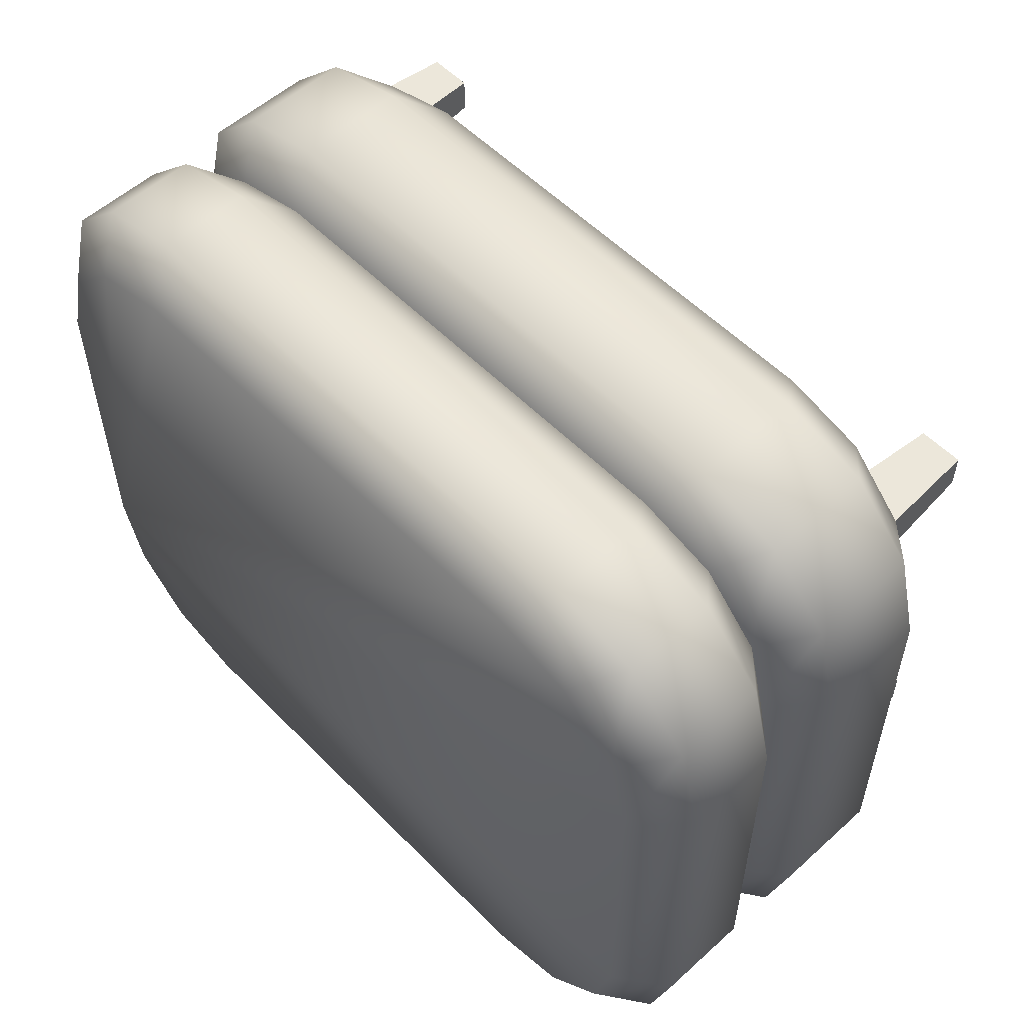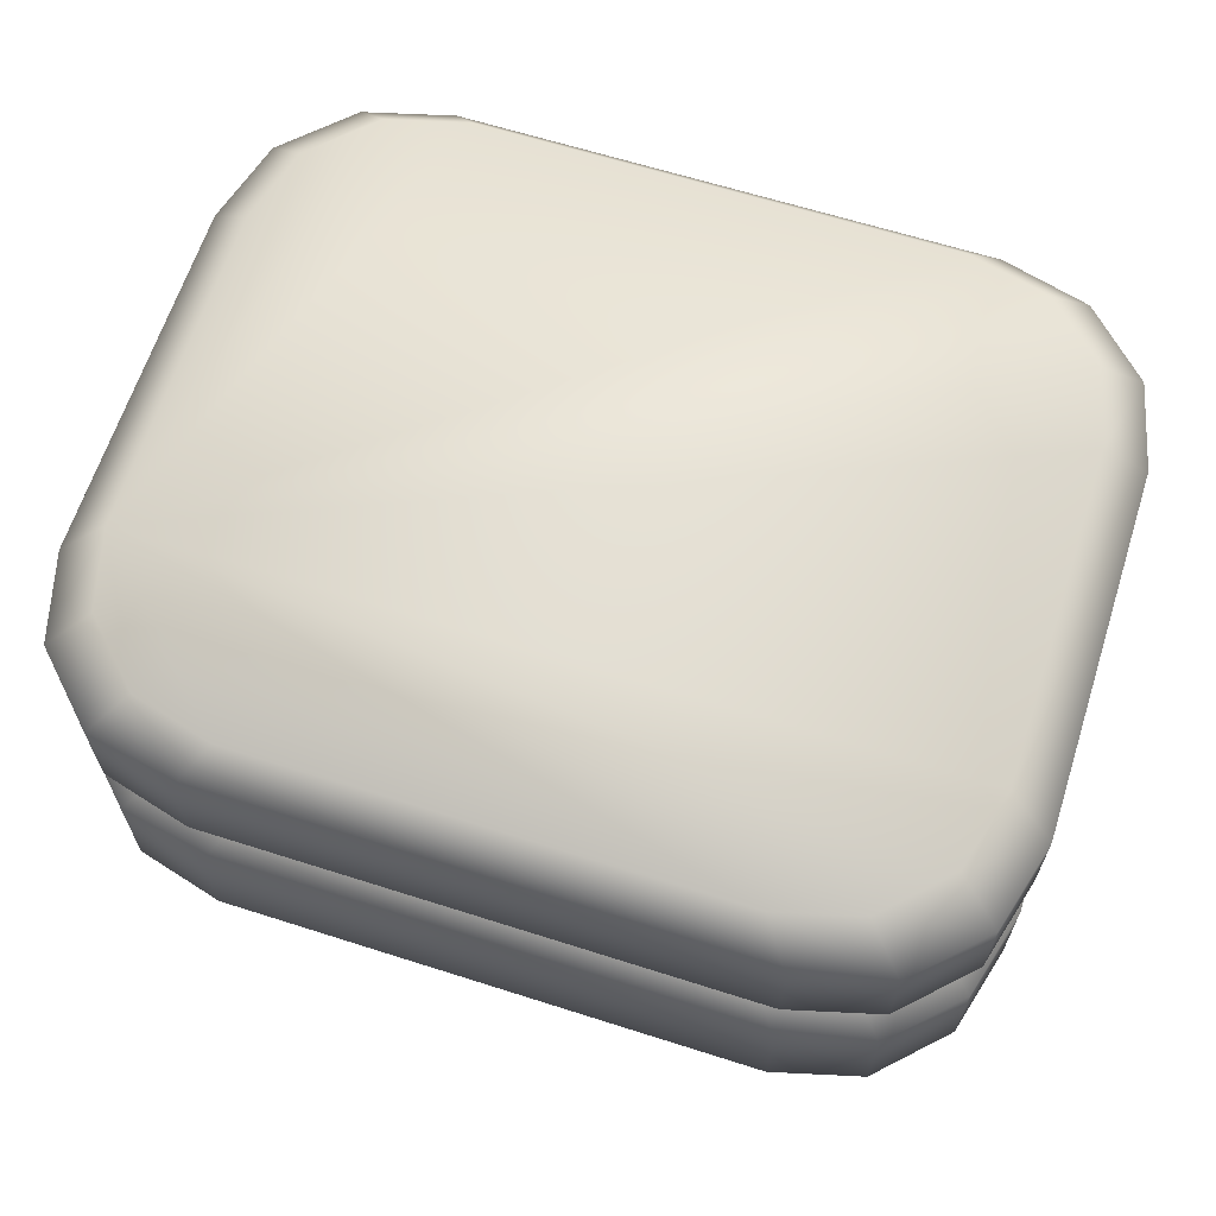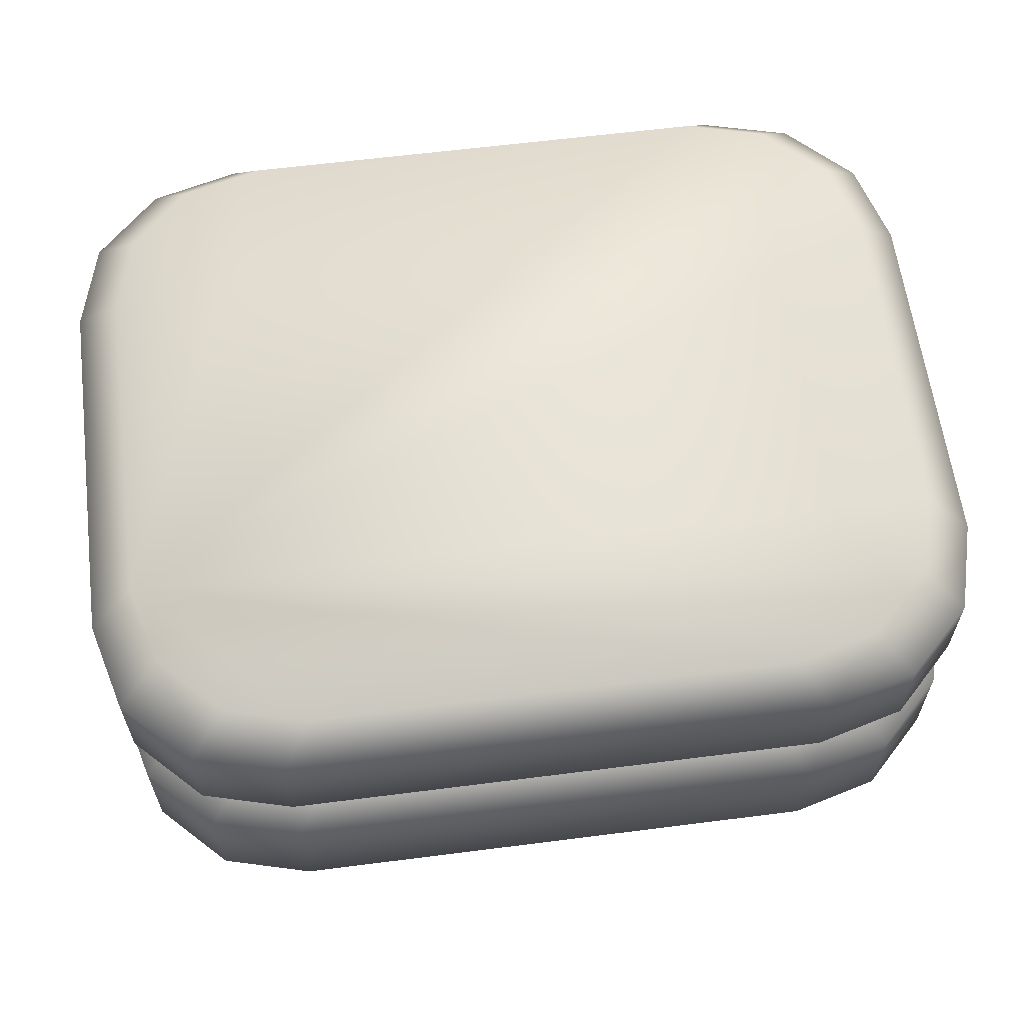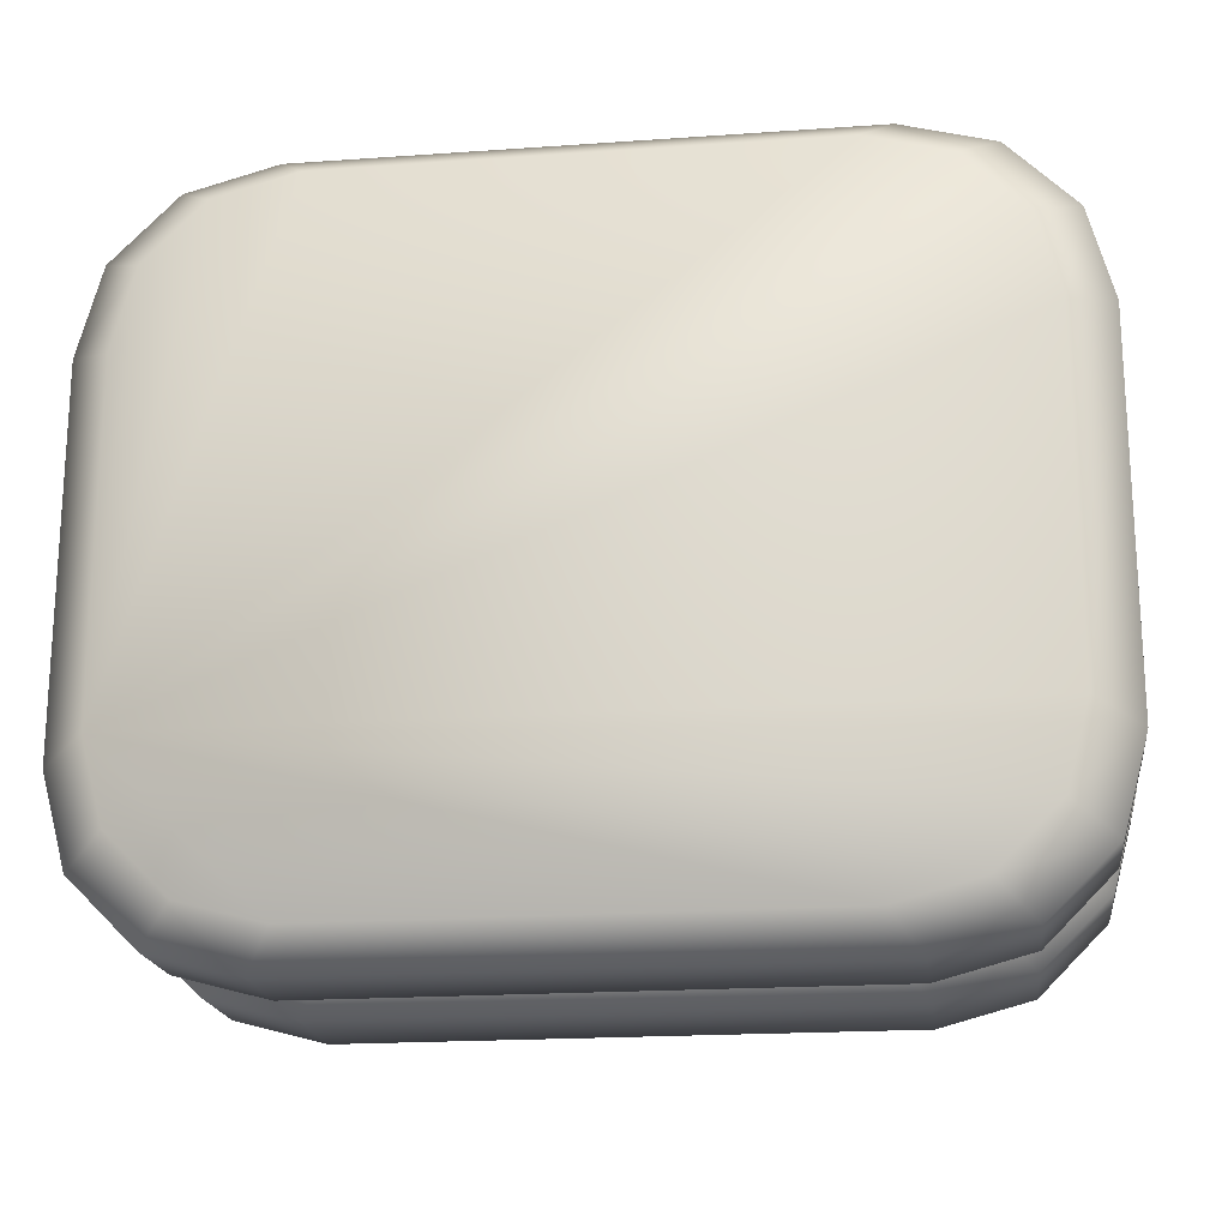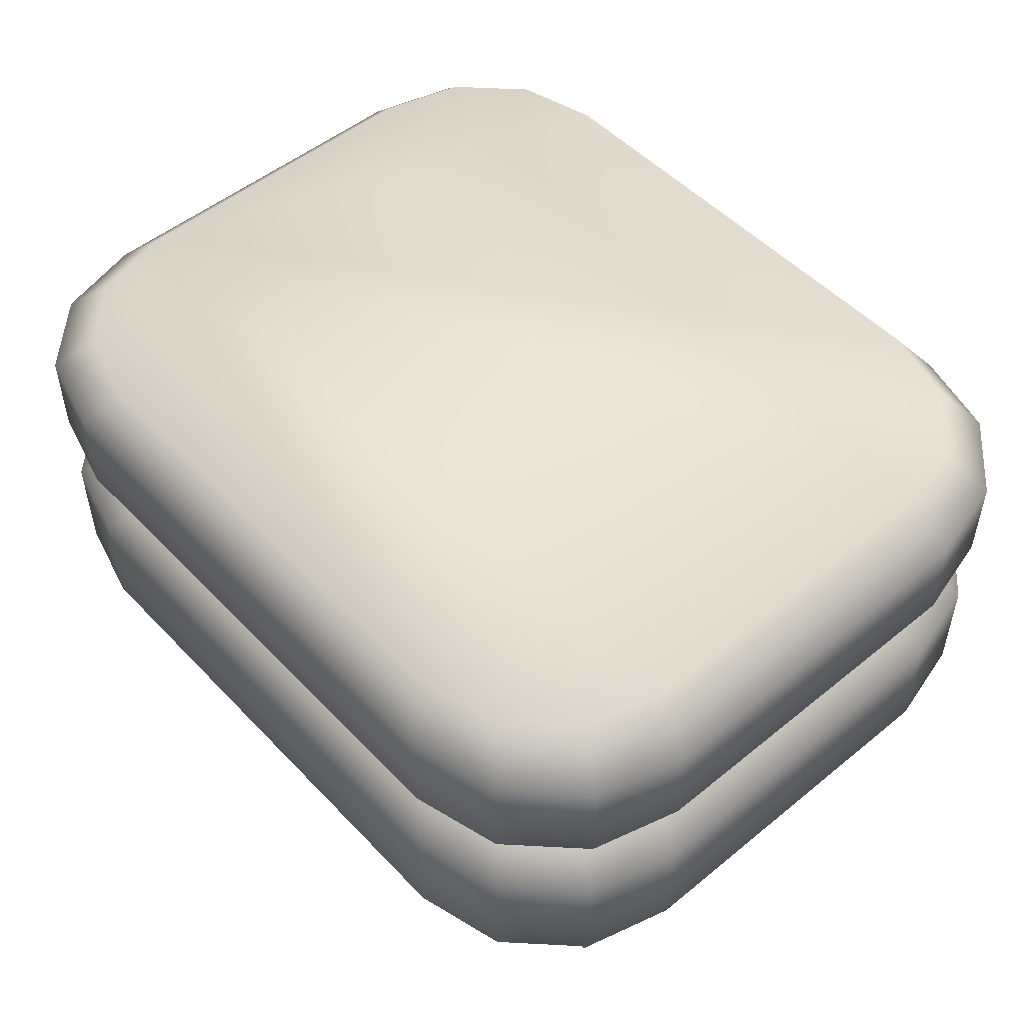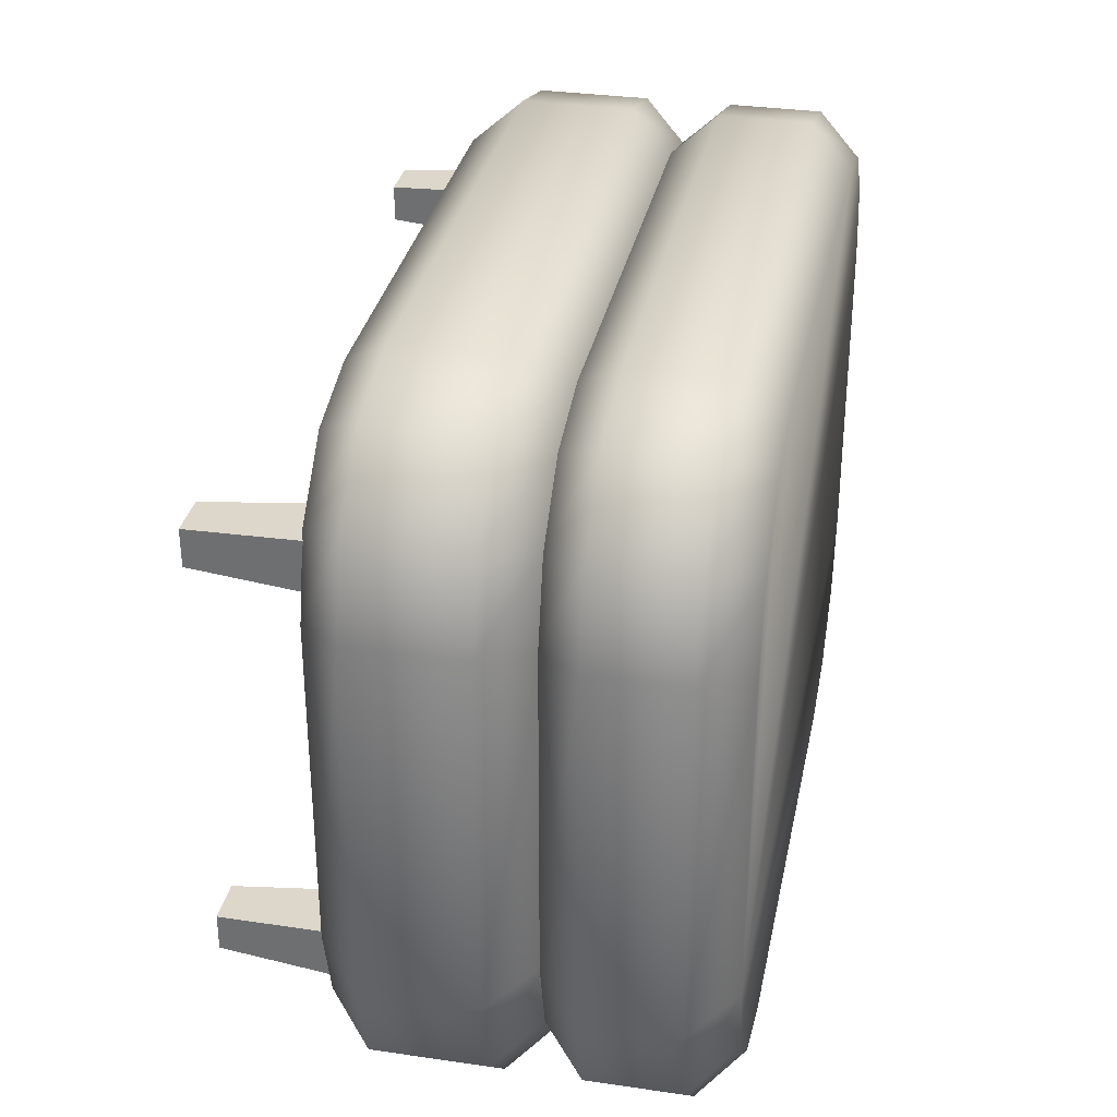
<metadata>
{"format":"obj","ext":"obj","renderer":"f3d","projection":"perspective","resolution":1024,"background":"white","views":[{"elev":55.4,"azim":-133.5,"up":"+Z"},{"elev":64.3,"azim":-162.2,"up":"+Y"},{"elev":61.5,"azim":172.6,"up":"+Y"},{"elev":-19.5,"azim":-172.5,"up":"+Z"},{"elev":51.0,"azim":-131.7,"up":"+Y"},{"elev":32.5,"azim":101.4,"up":"+Z"}]}
</metadata>
<code>
o pouffes.019
v -0.8256 0.297 1.109
v -1.372 0.297 0.5622
v -1.099 0.297 1.035
v -1.299 0.297 0.8354
v -1.372 0.297 -0.5692
v -0.8256 0.297 -1.116
v -1.299 0.297 -0.8425
v -1.099 0.297 -1.043
v 1.368 0.297 0.5622
v 0.821 0.297 1.109
v 1.294 0.297 0.8354
v 1.094 0.297 1.035
v 0.821 0.297 -1.116
v 1.368 0.297 -0.5692
v 1.094 0.297 -1.043
v 1.294 0.297 -0.8425
v -1.372 0.5808 0.5622
v -0.8256 0.5808 1.109
v -1.299 0.5808 0.8354
v -1.099 0.5808 1.035
v -0.8256 0.5808 -1.116
v -1.372 0.5808 -0.5692
v -1.099 0.5808 -1.043
v -1.299 0.5808 -0.8425
v 1.368 0.5808 -0.5692
v 0.821 0.5808 -1.116
v 1.294 0.5808 -0.8425
v 1.094 0.5808 -1.043
v 0.821 0.5808 1.109
v 1.368 0.5808 0.5622
v 1.094 0.5808 1.035
v 1.294 0.5808 0.8354
v 1.227 0.713 -0.5181
v 1.161 0.713 -0.7666
v 0.9789 0.713 -0.9486
v 0.7303 0.713 -1.015
v -0.7349 0.713 -1.015
v -0.9835 0.713 -0.9486
v -1.165 0.713 -0.7666
v -1.232 0.713 -0.5181
v -1.232 0.713 0.511
v -1.165 0.713 0.7595
v -0.9835 0.713 0.9415
v -0.7349 0.713 1.008
v 0.7303 0.713 1.008
v 0.9789 0.713 0.9415
v 1.161 0.713 0.7595
v 1.227 0.713 0.511
v 0.7277 0.1589 -1.012
v 0.9756 0.1589 -0.9459
v 1.157 0.1589 -0.7644
v 1.223 0.1589 -0.5166
v 1.223 0.1589 0.5095
v 1.157 0.1589 0.7573
v 0.9756 0.1589 0.9388
v 0.7277 0.1589 1.005
v -0.7323 0.1589 1.005
v -0.9801 0.1589 0.9388
v -1.162 0.1589 0.7573
v -1.228 0.1589 0.5095
v -1.228 0.1589 -0.5166
v -1.162 0.1589 -0.7644
v -0.9801 0.1589 -0.9459
v -0.7323 0.1589 -1.012
v -0.8256 -0.3062 1.109
v -1.372 -0.3062 0.5622
v -1.099 -0.3062 1.035
v -1.299 -0.3062 0.8354
v -1.372 -0.3062 -0.5692
v -0.8256 -0.3062 -1.116
v -1.299 -0.3062 -0.8425
v -1.099 -0.3062 -1.043
v 1.368 -0.3062 0.5622
v 0.821 -0.3062 1.109
v 1.294 -0.3062 0.8354
v 1.094 -0.3062 1.035
v 0.821 -0.3062 -1.116
v 1.368 -0.3062 -0.5692
v 1.094 -0.3062 -1.043
v 1.294 -0.3062 -0.8425
v -1.372 0.03401 0.5622
v -0.8256 0.03401 1.109
v -1.299 0.03401 0.8354
v -1.099 0.03401 1.035
v -0.8256 0.03401 -1.116
v -1.372 0.03401 -0.5692
v -1.099 0.03401 -1.043
v -1.299 0.03401 -0.8425
v 1.368 0.03401 -0.5692
v 0.821 0.03401 -1.116
v 1.294 0.03401 -0.8425
v 1.094 0.03401 -1.043
v 0.821 0.03401 1.109
v 1.368 0.03401 0.5622
v 1.094 0.03401 1.035
v 1.294 0.03401 0.8354
v 1.227 0.1712 -0.5181
v 1.161 0.1712 -0.7666
v 0.9789 0.1712 -0.9486
v 0.7303 0.1712 -1.015
v -0.7349 0.1712 -1.015
v -0.9835 0.1712 -0.9486
v -1.165 0.1712 -0.7666
v -1.232 0.1712 -0.5181
v -1.232 0.1712 0.511
v -1.165 0.1712 0.7595
v -0.9835 0.1712 0.9415
v -0.7349 0.1712 1.008
v 0.7303 0.1712 1.008
v 0.9789 0.1712 0.9415
v 1.161 0.1712 0.7595
v 1.227 0.1712 0.511
v 0.7277 -0.4443 -1.012
v 0.9756 -0.4443 -0.9459
v 1.157 -0.4443 -0.7644
v 1.223 -0.4443 -0.5166
v 1.223 -0.4443 0.5095
v 1.157 -0.4443 0.7573
v 0.9756 -0.4443 0.9388
v 0.7277 -0.4443 1.005
v -0.7323 -0.4443 1.005
v -0.9801 -0.4443 0.9388
v -1.162 -0.4443 0.7573
v -1.228 -0.4443 0.5095
v -1.228 -0.4443 -0.5166
v -1.162 -0.4443 -0.7644
v -0.9801 -0.4443 -0.9459
v -0.7323 -0.4443 -1.012
v -1.128 -0.7734 0.7086
v -0.9932 -0.7734 0.7086
v -1.153 -0.431 0.7294
v -0.9686 -0.431 0.7294
v -0.9686 -0.431 0.574
v -0.9932 -0.7734 0.5947
v -1.128 -0.7734 0.5947
v -1.153 -0.431 0.574
v 1.012 -0.7734 0.7086
v 1.147 -0.7734 0.7086
v 0.9869 -0.431 0.7294
v 1.171 -0.431 0.7294
v 1.171 -0.431 0.574
v 1.147 -0.7734 0.5947
v 1.012 -0.7734 0.5947
v 0.9869 -0.431 0.574
v -1.128 -0.7734 -0.5664
v -0.9932 -0.7734 -0.5664
v -1.153 -0.431 -0.5456
v -0.9686 -0.431 -0.5456
v -0.9686 -0.431 -0.701
v -0.9932 -0.7734 -0.6803
v -1.128 -0.7734 -0.6803
v -1.153 -0.431 -0.701
v 1.012 -0.7734 -0.5664
v 1.147 -0.7734 -0.5664
v 0.9869 -0.431 -0.5456
v 1.171 -0.431 -0.5456
v 1.171 -0.431 -0.701
v 1.147 -0.7734 -0.6803
v 1.012 -0.7734 -0.6803
v 0.9869 -0.431 -0.701
f 1 10 29 18
f 13 6 21 26
f 9 14 25 30
f 9 30 32 11
f 11 32 31 12
f 12 31 29 10
f 17 2 4 19
f 19 4 3 20
f 20 3 1 18
f 5 22 24 7
f 7 24 23 8
f 8 23 21 6
f 25 14 16 27
f 27 16 15 28
f 28 15 13 26
f 5 2 17 22
f 33 34 35 36 37 38 39 40 41 42 43 44 45 46 47 48
f 27 34 33 25
f 28 35 34 27
f 26 36 35 28
f 21 37 36 26
f 23 38 37 21
f 24 39 38 23
f 22 40 39 24
f 17 41 40 22
f 19 42 41 17
f 20 43 42 19
f 18 44 43 20
f 29 45 44 18
f 31 46 45 29
f 32 47 46 31
f 30 48 47 32
f 25 33 48 30
f 49 50 51 52 53 54 55 56 57 58 59 60 61 62 63 64
f 15 50 49 13
f 16 51 50 15
f 14 52 51 16
f 9 53 52 14
f 11 54 53 9
f 12 55 54 11
f 10 56 55 12
f 1 57 56 10
f 3 58 57 1
f 4 59 58 3
f 2 60 59 4
f 5 61 60 2
f 7 62 61 5
f 8 63 62 7
f 6 64 63 8
f 13 49 64 6
f 65 74 93 82
f 77 70 85 90
f 73 78 89 94
f 73 94 96 75
f 75 96 95 76
f 76 95 93 74
f 81 66 68 83
f 83 68 67 84
f 84 67 65 82
f 69 86 88 71
f 71 88 87 72
f 72 87 85 70
f 89 78 80 91
f 91 80 79 92
f 92 79 77 90
f 69 66 81 86
f 97 98 99 100 101 102 103 104 105 106 107 108 109 110 111 112
f 91 98 97 89
f 92 99 98 91
f 90 100 99 92
f 85 101 100 90
f 87 102 101 85
f 88 103 102 87
f 86 104 103 88
f 81 105 104 86
f 83 106 105 81
f 84 107 106 83
f 82 108 107 84
f 93 109 108 82
f 95 110 109 93
f 96 111 110 95
f 94 112 111 96
f 89 97 112 94
f 113 114 115 116 117 118 119 120 121 122 123 124 125 126 127 128
f 79 114 113 77
f 80 115 114 79
f 78 116 115 80
f 73 117 116 78
f 75 118 117 73
f 76 119 118 75
f 74 120 119 76
f 65 121 120 74
f 67 122 121 65
f 68 123 122 67
f 66 124 123 68
f 69 125 124 66
f 71 126 125 69
f 72 127 126 71
f 70 128 127 72
f 77 113 128 70
f 129 130 132 131
f 135 136 133 134
f 132 133 136 131
f 131 136 135 129
f 129 135 134 130
f 130 134 133 132
f 137 138 140 139
f 143 144 141 142
f 140 141 144 139
f 139 144 143 137
f 137 143 142 138
f 138 142 141 140
f 145 146 148 147
f 151 152 149 150
f 148 149 152 147
f 147 152 151 145
f 145 151 150 146
f 146 150 149 148
f 153 154 156 155
f 159 160 157 158
f 156 157 160 155
f 155 160 159 153
f 153 159 158 154
f 154 158 157 156

</code>
